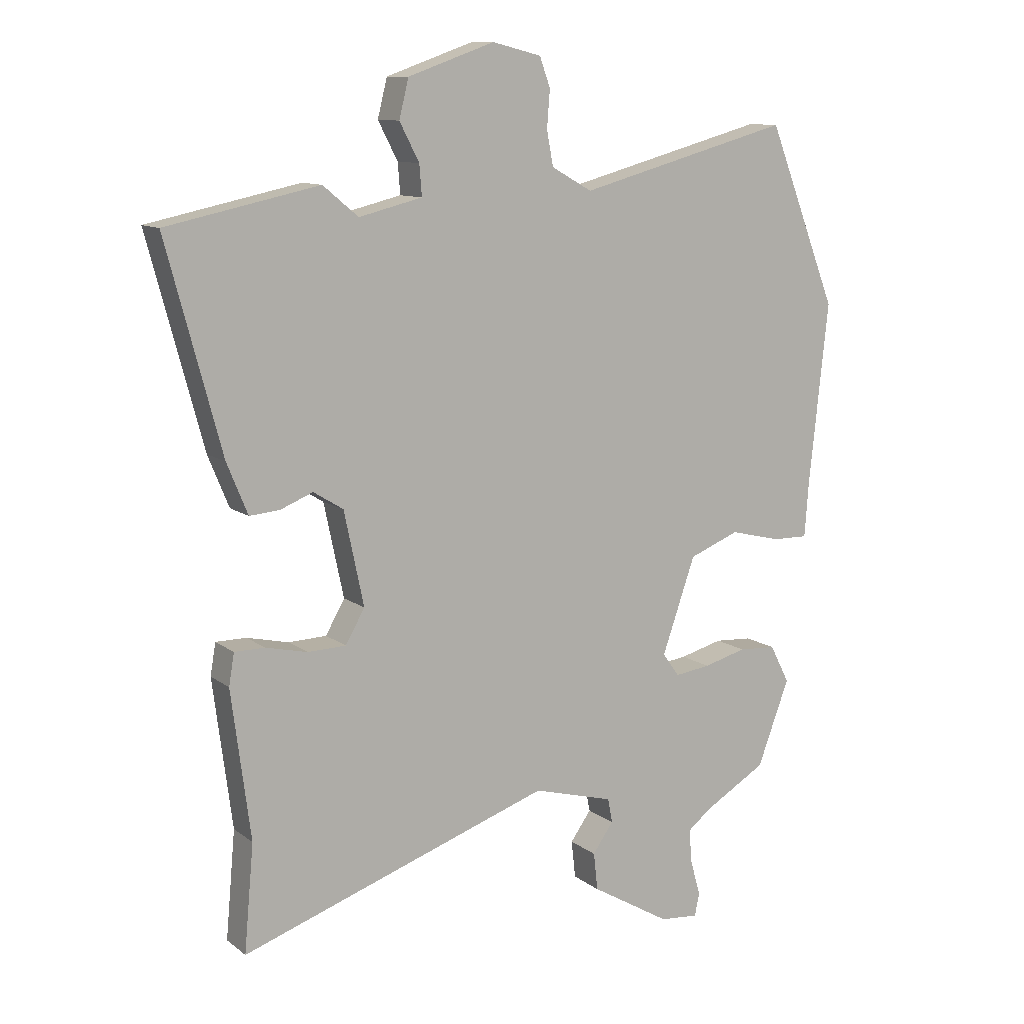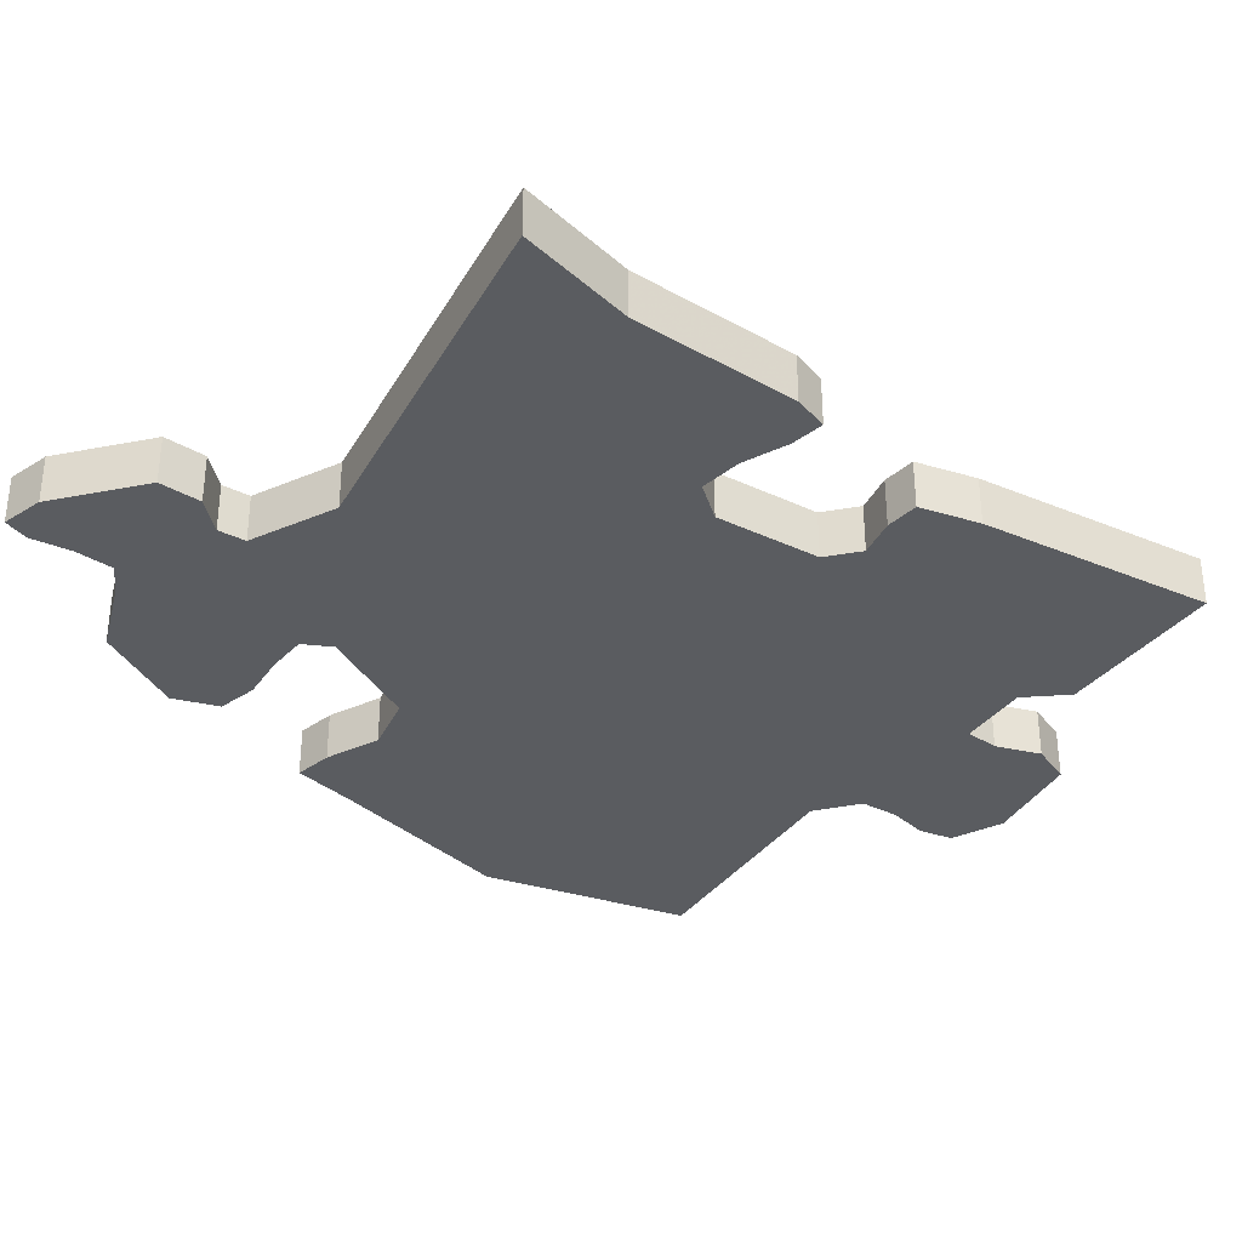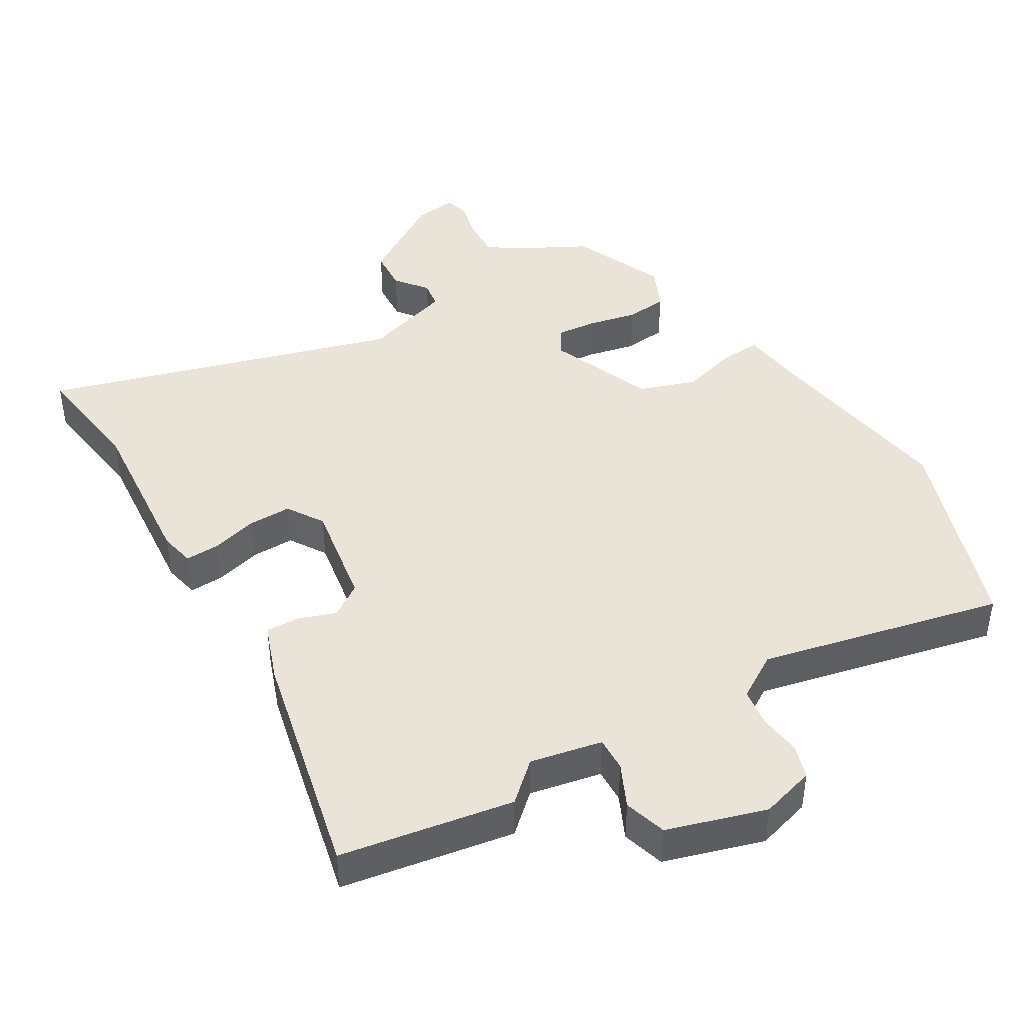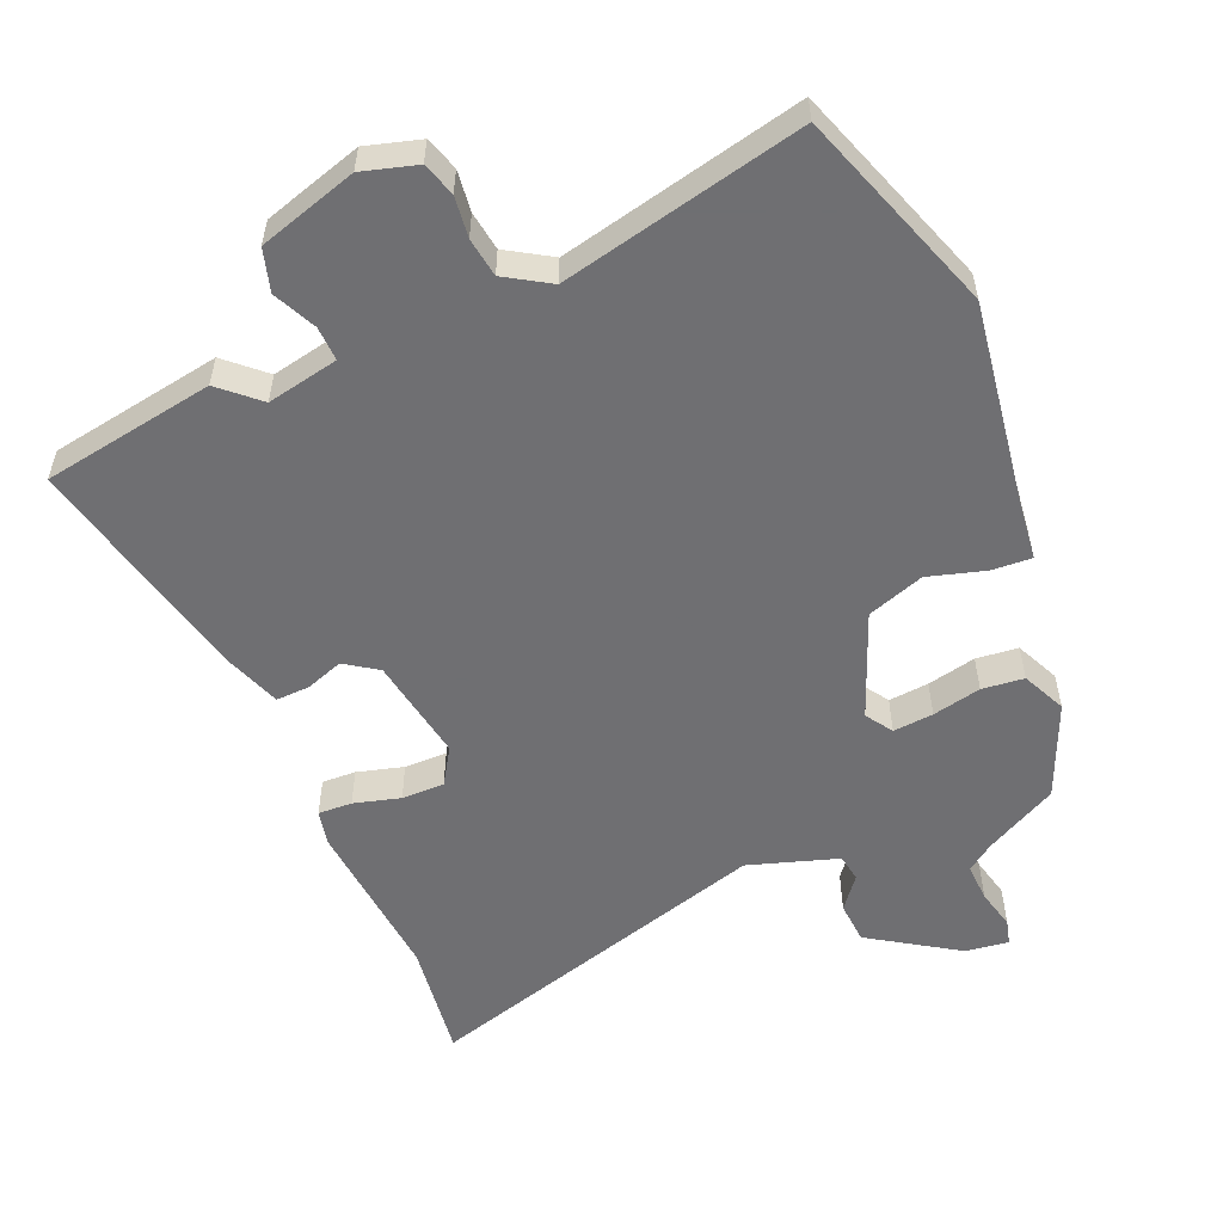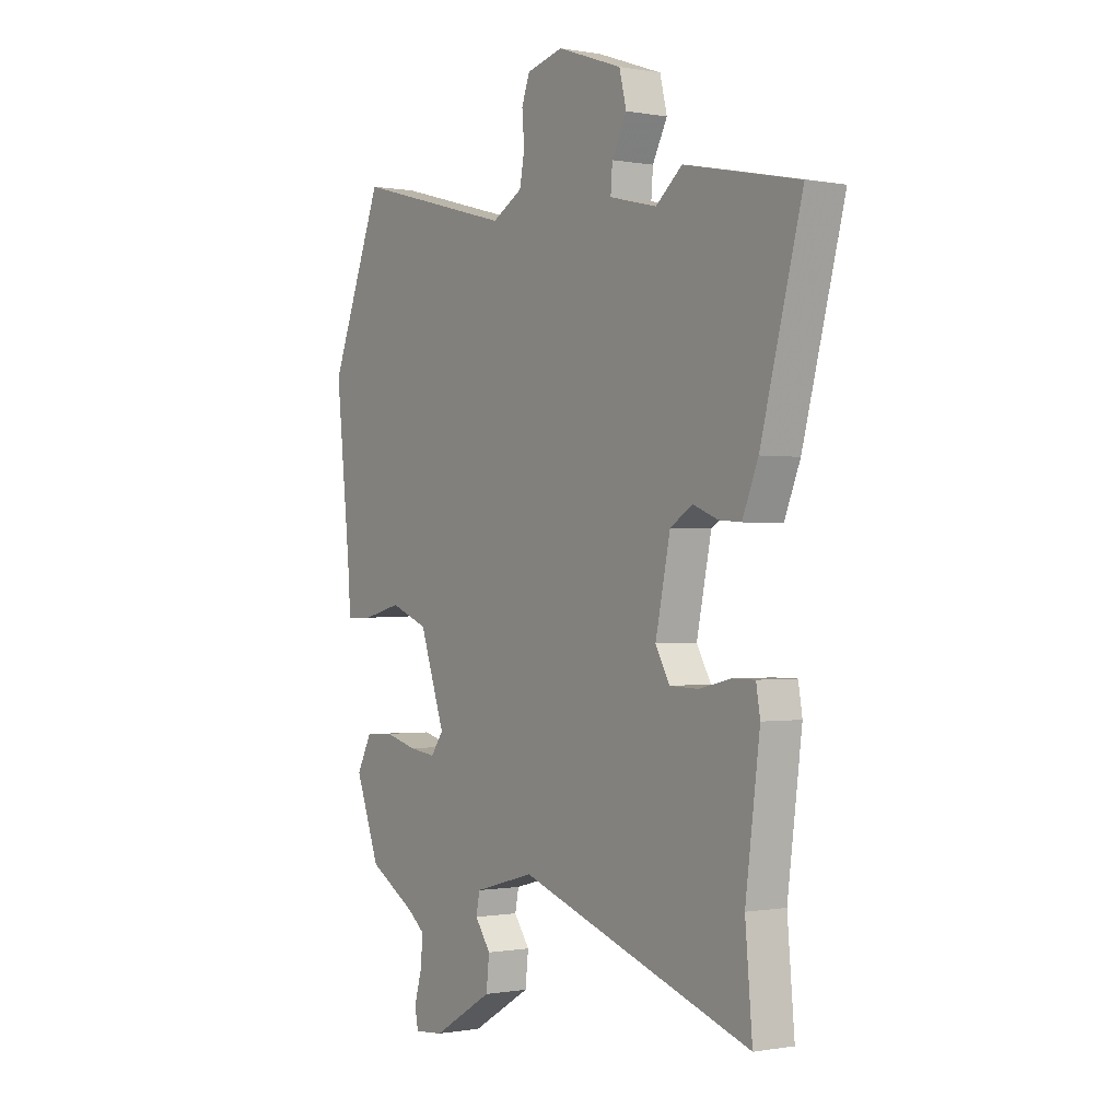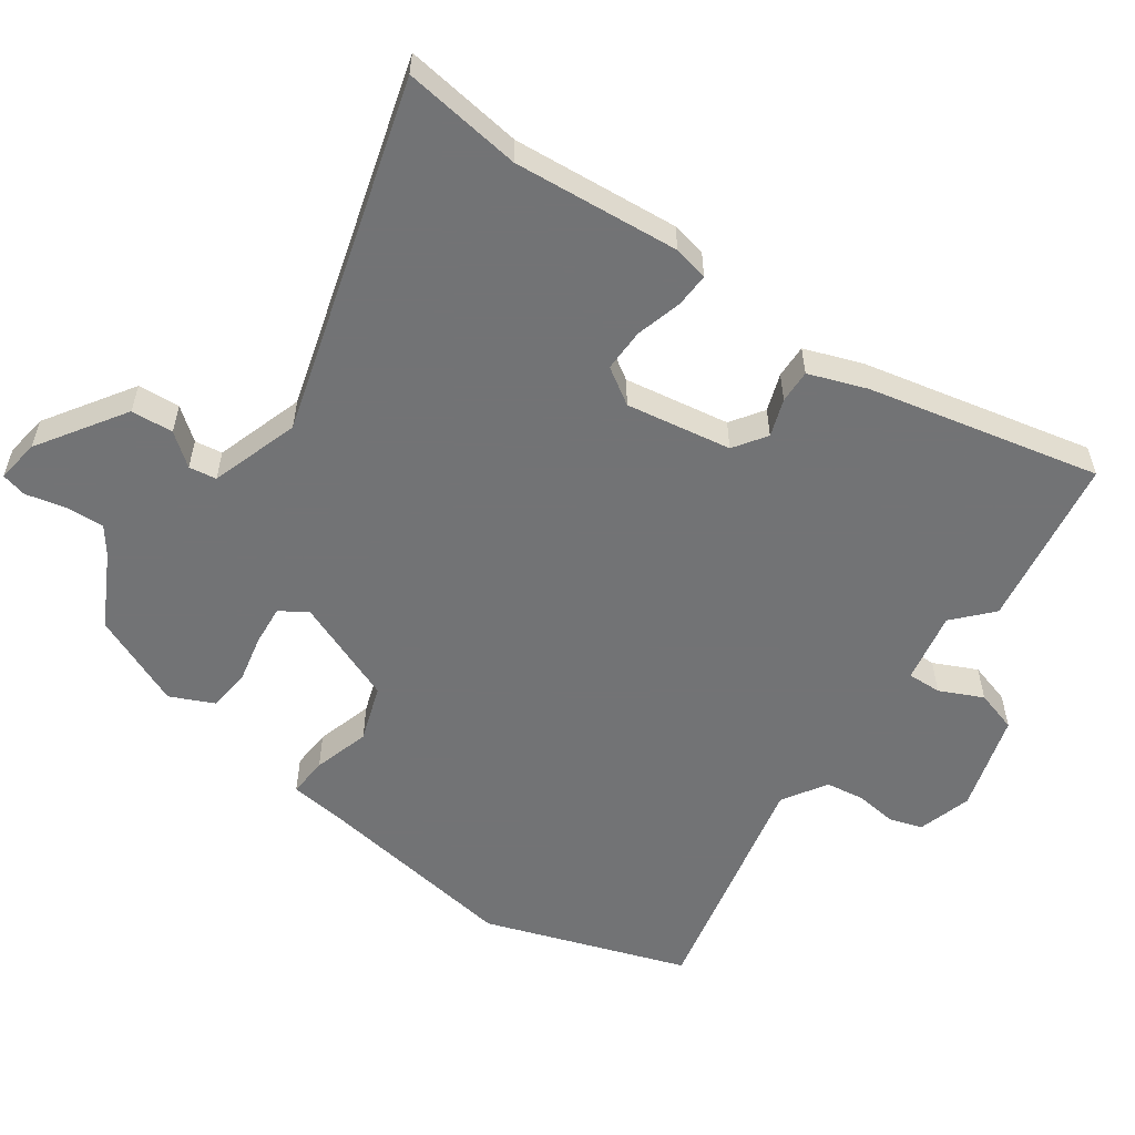
<metadata>
{"format":"obj","ext":"obj","renderer":"f3d","projection":"perspective","resolution":1024,"background":"white","views":[{"elev":11.0,"azim":-30.3,"up":"+Z"},{"elev":-34.0,"azim":-134.6,"up":"+Y"},{"elev":43.2,"azim":-33.3,"up":"+Y"},{"elev":-54.7,"azim":20.6,"up":"+Y"},{"elev":-0.4,"azim":-124.2,"up":"+Z"},{"elev":-55.9,"azim":-127.8,"up":"+Y"}]}
</metadata>
<code>
v -0.512 0.07 -0.633
v -0.496 0.07 -0.455
v -0.528 0.07 -0.208
v -0.519 0.07 -0.155
v -0.468 0.07 -0.155
v -0.398 0.07 -0.171
v -0.334 0.07 -0.169
v -0.302 0.07 -0.113
v -0.335 0.07 0.043
v -0.385 0.07 0.074
v -0.44 0.07 0.052
v -0.49 0.07 0.048
v -0.525 0.07 0.133
v -0.617 0.07 0.475
v -0.362 0.07 0.529
v -0.303 0.07 0.48
v -0.197 0.07 0.506
v -0.201 0.07 0.557
v -0.234 0.07 0.62
v -0.218 0.07 0.684
v -0.073 0.07 0.735
v 0.009 0.07 0.715
v 0.027 0.07 0.666
v 0.022 0.07 0.604
v 0.033 0.07 0.546
v 0.101 0.07 0.508
v 0.459 0.07 0.605
v 0.577 0.07 0.306
v 0.545 0.07 0.005
v 0.538 0.07 -0.089
v 0.478 0.07 -0.088
v 0.392 0.07 -0.067
v 0.308 0.07 -0.1
v 0.252 0.07 -0.26
v 0.28 0.07 -0.299
v 0.34 0.07 -0.291
v 0.412 0.07 -0.272
v 0.475 0.07 -0.276
v 0.508 0.07 -0.34
v 0.454 0.07 -0.483
v 0.348 0.07 -0.545
v 0.309 0.07 -0.576
v 0.314 0.07 -0.633
v 0.331 0.07 -0.693
v 0.323 0.07 -0.731
v 0.258 0.07 -0.725
v 0.124 0.07 -0.646
v 0.117 0.07 -0.583
v 0.152 0.07 -0.534
v 0.144 0.07 -0.493
v 0.009 0.07 -0.456
v -0.512 0 -0.633
v -0.496 0 -0.455
v -0.528 0 -0.208
v -0.519 0 -0.155
v -0.468 0 -0.155
v -0.398 0 -0.171
v -0.334 0 -0.169
v -0.302 0 -0.113
v -0.335 0 0.043
v -0.385 0 0.074
v -0.44 0 0.052
v -0.49 0 0.048
v -0.525 0 0.133
v -0.617 0 0.475
v -0.362 0 0.529
v -0.303 0 0.48
v -0.197 0 0.506
v -0.201 0 0.557
v -0.234 0 0.62
v -0.218 0 0.684
v -0.073 0 0.735
v 0.009 0 0.715
v 0.027 0 0.666
v 0.022 0 0.604
v 0.033 0 0.546
v 0.101 0 0.508
v 0.459 0 0.605
v 0.577 0 0.306
v 0.545 0 0.005
v 0.538 0 -0.089
v 0.478 0 -0.088
v 0.392 0 -0.067
v 0.308 0 -0.1
v 0.252 0 -0.26
v 0.28 0 -0.299
v 0.34 0 -0.291
v 0.412 0 -0.272
v 0.475 0 -0.276
v 0.508 0 -0.34
v 0.454 0 -0.483
v 0.348 0 -0.545
v 0.309 0 -0.576
v 0.314 0 -0.633
v 0.331 0 -0.693
v 0.323 0 -0.731
v 0.258 0 -0.725
v 0.124 0 -0.646
v 0.117 0 -0.583
v 0.152 0 -0.534
v 0.144 0 -0.493
v 0.009 0 -0.456
f 47 48 49
f 46 47 49
f 45 46 49
f 44 45 49
f 43 44 49
f 42 43 49 50
f 41 42 50
f 41 50 51
f 40 41 51
f 39 40 51
f 38 39 51
f 37 38 51
f 36 37 51
f 29 30 31 32
f 29 32 33
f 28 29 33
f 27 28 33
f 26 27 33
f 25 26 33 34
f 22 23 24
f 21 22 24
f 20 21 24
f 19 20 24
f 18 19 24
f 17 18 24 25
f 16 17 25 34
f 14 15 16
f 13 14 16
f 12 13 16
f 11 12 16
f 10 11 16
f 16 34 35
f 10 16 35
f 9 10 35
f 4 5 6
f 3 4 6
f 2 3 6
f 2 6 7
f 51 1 2
f 36 51 2
f 35 36 2
f 8 9 35
f 2 7 8 35
f 100 99 98
f 100 98 97
f 100 97 96
f 100 96 95
f 100 95 94
f 101 100 94 93
f 101 93 92
f 102 101 92
f 102 92 91
f 102 91 90
f 102 90 89
f 102 89 88
f 102 88 87
f 83 82 81 80
f 84 83 80
f 84 80 79
f 84 79 78
f 84 78 77
f 85 84 77 76
f 75 74 73
f 75 73 72
f 75 72 71
f 75 71 70
f 75 70 69
f 76 75 69 68
f 85 76 68 67
f 67 66 65
f 67 65 64
f 67 64 63
f 67 63 62
f 67 62 61
f 86 85 67
f 86 67 61
f 86 61 60
f 57 56 55
f 57 55 54
f 57 54 53
f 58 57 53
f 53 52 102
f 53 102 87
f 53 87 86
f 86 60 59
f 86 59 58 53
f 1 52 53 2
f 2 53 54 3
f 3 54 55 4
f 4 55 56 5
f 5 56 57 6
f 6 57 58 7
f 7 58 59 8
f 8 59 60 9
f 9 60 61 10
f 10 61 62 11
f 11 62 63 12
f 12 63 64 13
f 13 64 65 14
f 14 65 66 15
f 15 66 67 16
f 16 67 68 17
f 17 68 69 18
f 18 69 70 19
f 19 70 71 20
f 20 71 72 21
f 21 72 73 22
f 22 73 74 23
f 23 74 75 24
f 24 75 76 25
f 25 76 77 26
f 26 77 78 27
f 27 78 79 28
f 28 79 80 29
f 29 80 81 30
f 30 81 82 31
f 31 82 83 32
f 32 83 84 33
f 33 84 85 34
f 34 85 86 35
f 35 86 87 36
f 36 87 88 37
f 37 88 89 38
f 38 89 90 39
f 39 90 91 40
f 40 91 92 41
f 41 92 93 42
f 42 93 94 43
f 43 94 95 44
f 44 95 96 45
f 45 96 97 46
f 46 97 98 47
f 47 98 99 48
f 48 99 100 49
f 49 100 101 50
f 50 101 102 51
f 51 102 52 1

</code>
